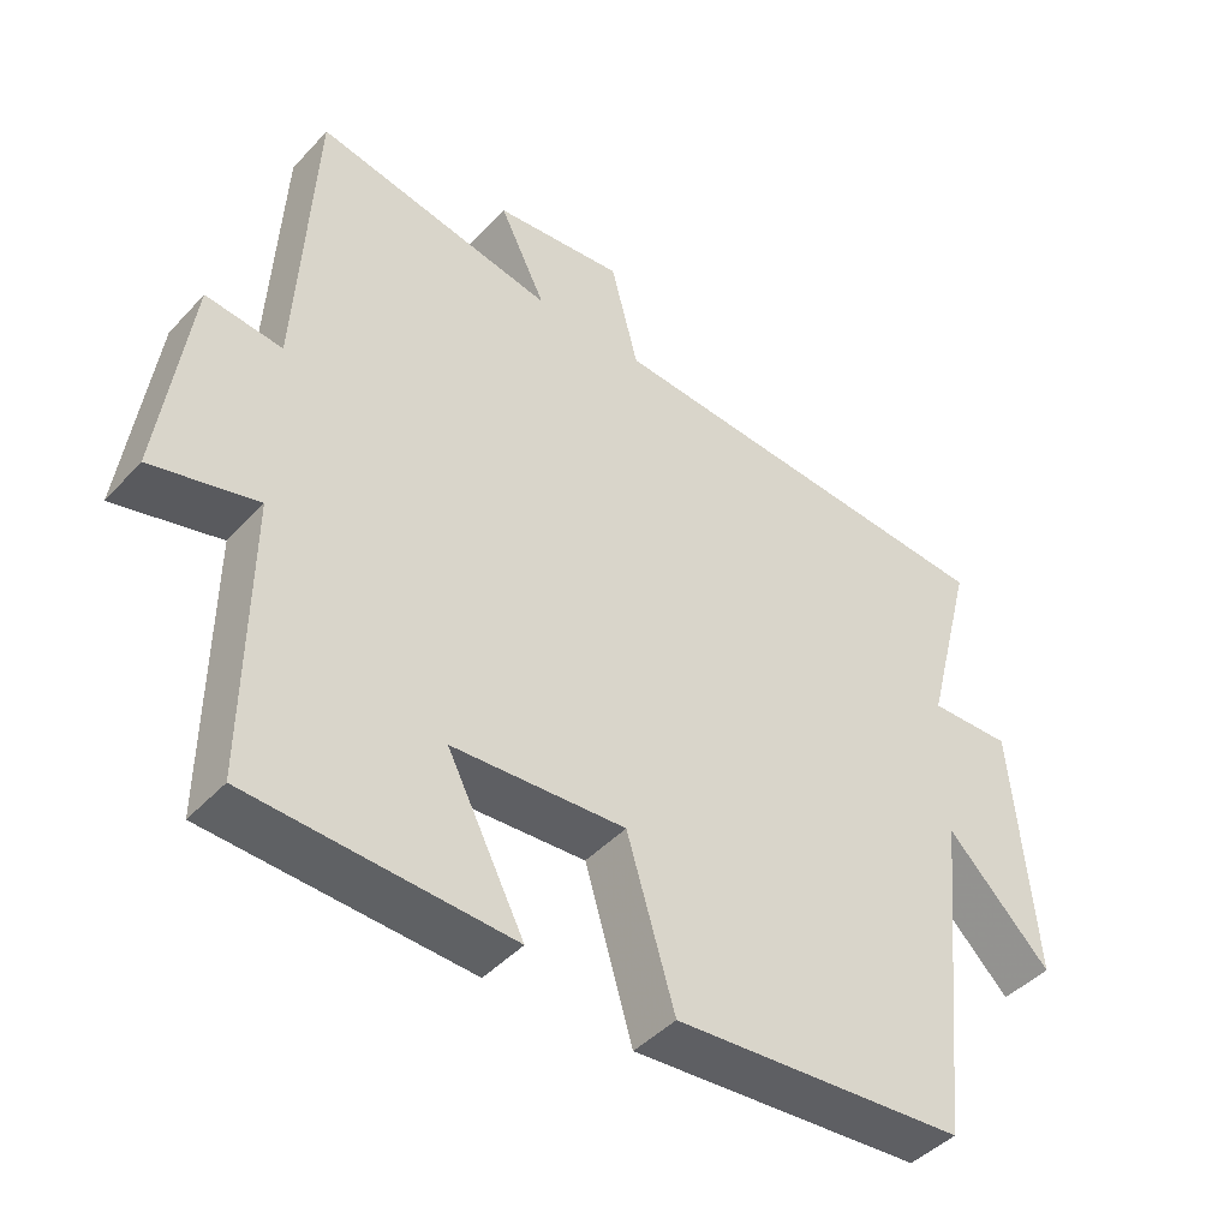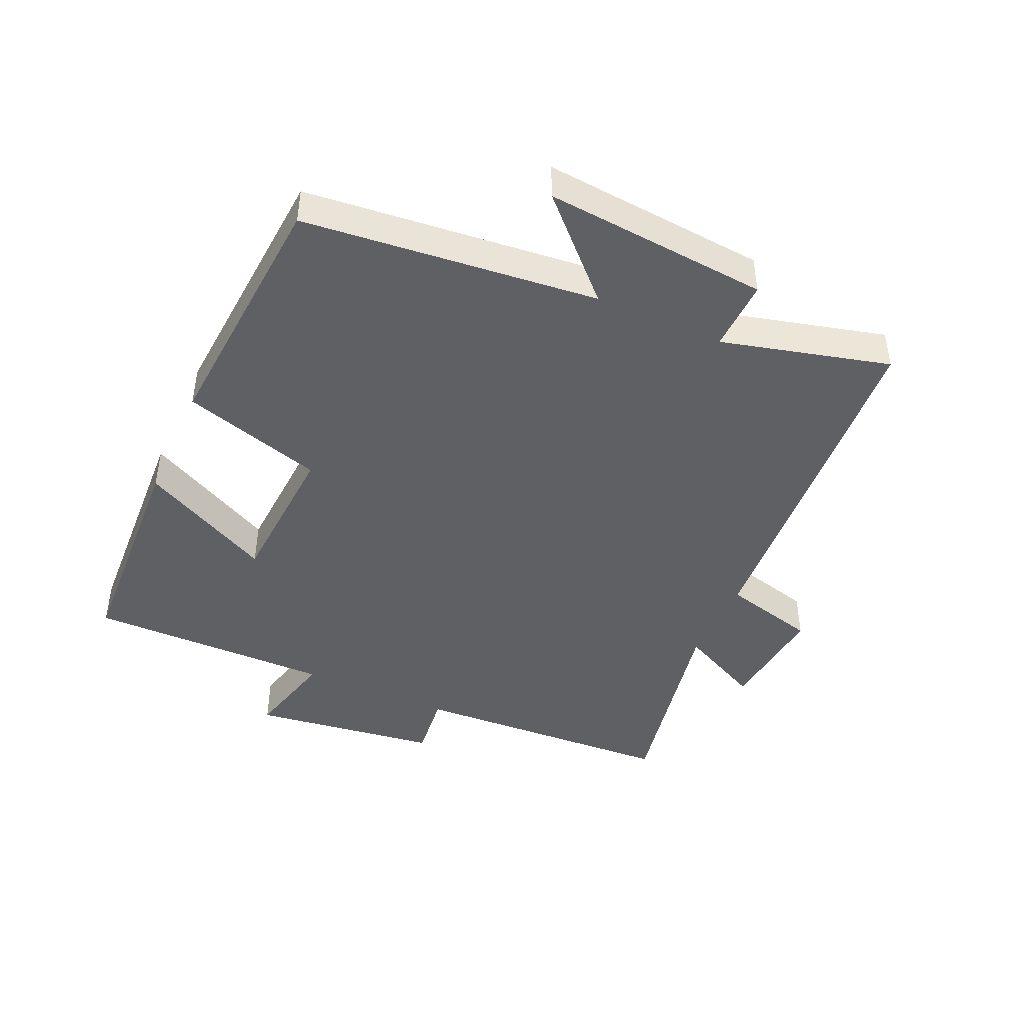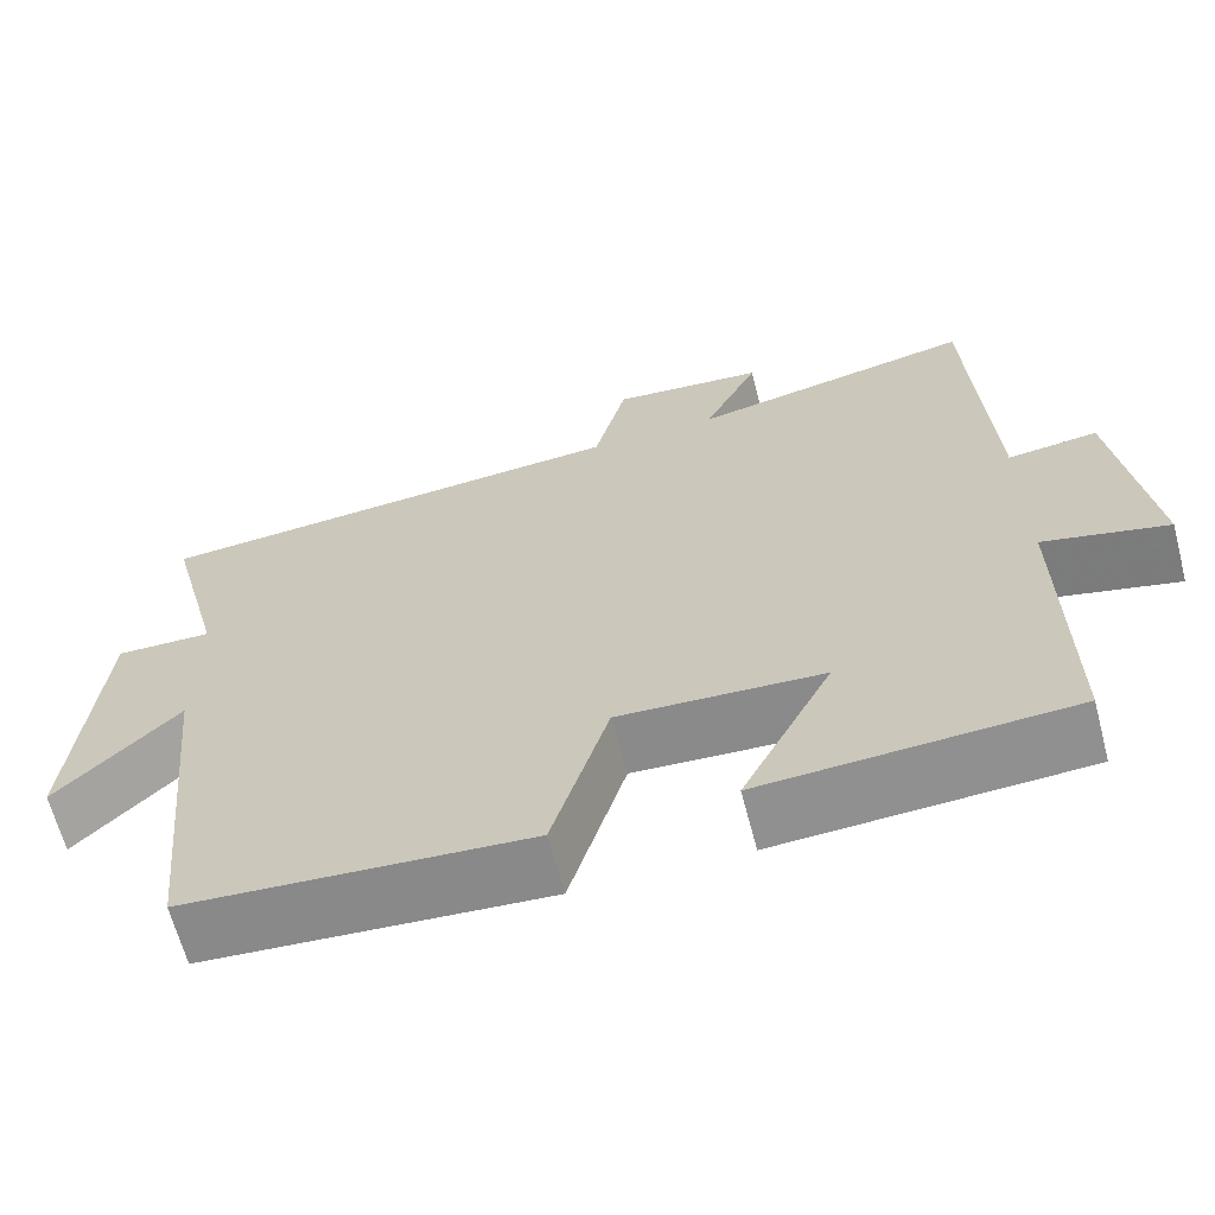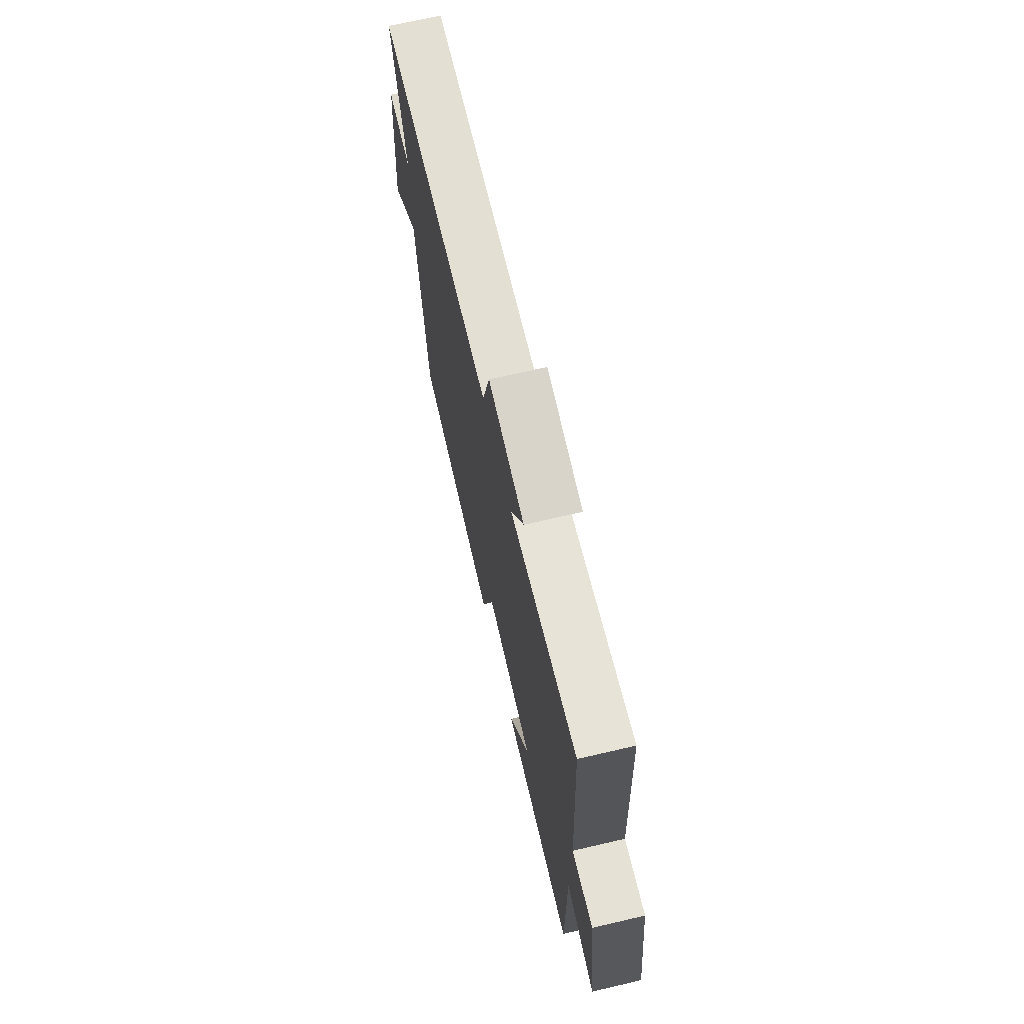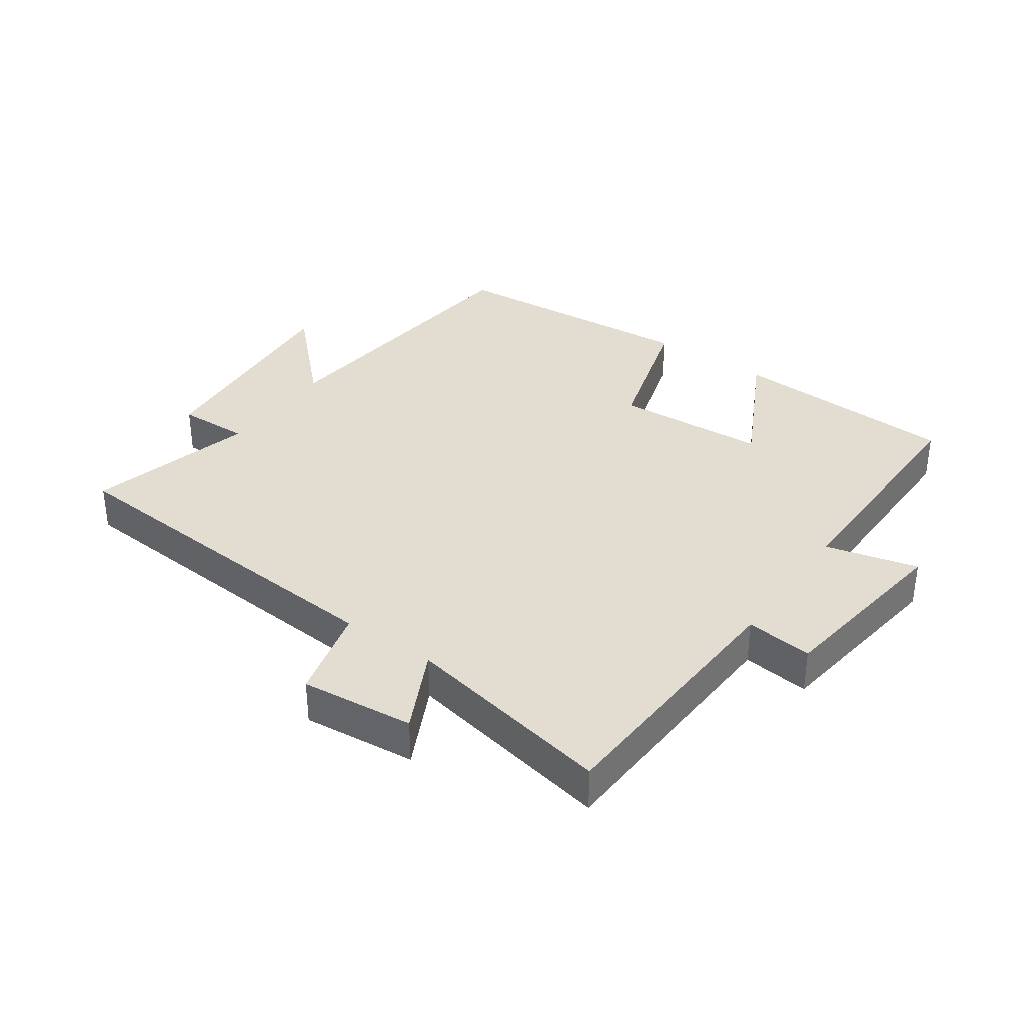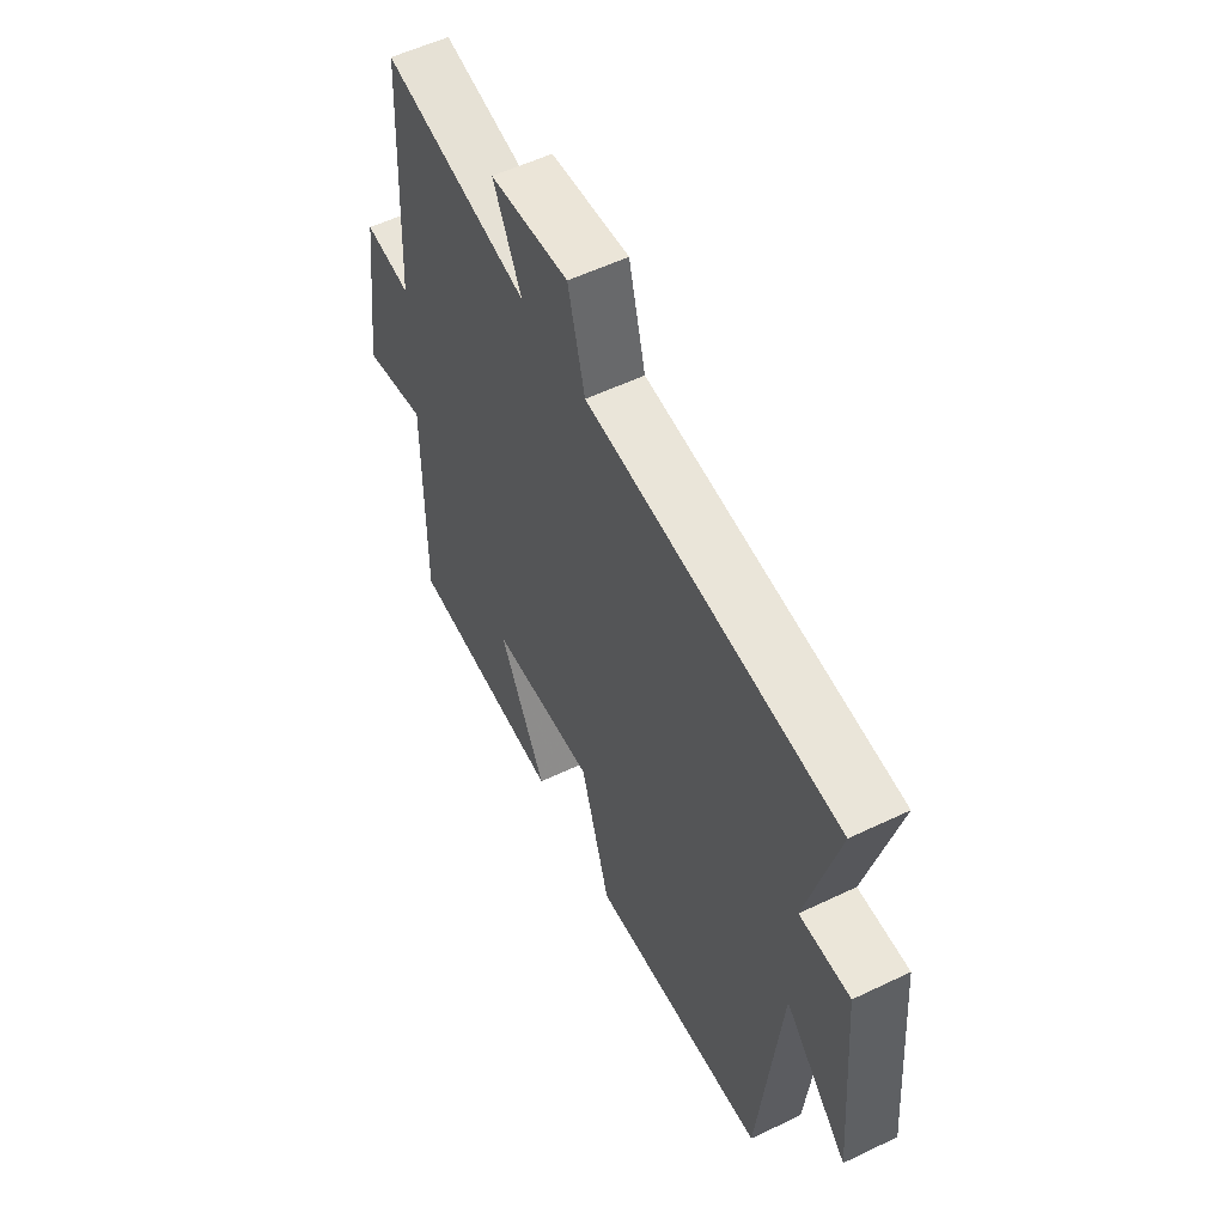
<metadata>
{"format":"obj","ext":"obj","renderer":"f3d","projection":"perspective","resolution":1024,"background":"white","views":[{"elev":-44.2,"azim":140.7,"up":"+Z"},{"elev":-44.4,"azim":-114.2,"up":"+Y"},{"elev":-64.8,"azim":14.7,"up":"+Z"},{"elev":70.5,"azim":76.9,"up":"+Z"},{"elev":35.3,"azim":35.1,"up":"+Y"},{"elev":55.7,"azim":-116.7,"up":"+Z"}]}
</metadata>
<code>
v 0.478 0.07 0.565
v 0.5 0.07 0.148
v 0.605 0.07 0.16
v 0.645 0.07 -0.134
v 0.5 0.07 -0.098
v 0.503 0.07 -0.482
v 0.146 0.07 -0.5
v 0.252 0.07 -0.293
v 0.014 0.07 -0.279
v -0.052 0.07 -0.5
v -0.453 0.07 -0.47
v -0.5 0.07 -0.01
v -0.643 0.07 -0.153
v -0.613 0.07 0.199
v -0.5 0.07 0.196
v -0.568 0.07 0.459
v -0.005 0.07 0.5
v 0.033 0.07 0.648
v 0.211 0.07 0.63
v 0.147 0.07 0.5
v 0.478 0 0.565
v 0.5 0 0.148
v 0.605 0 0.16
v 0.645 0 -0.134
v 0.5 0 -0.098
v 0.503 0 -0.482
v 0.146 0 -0.5
v 0.252 0 -0.293
v 0.014 0 -0.279
v -0.052 0 -0.5
v -0.453 0 -0.47
v -0.5 0 -0.01
v -0.643 0 -0.153
v -0.613 0 0.199
v -0.5 0 0.196
v -0.568 0 0.459
v -0.005 0 0.5
v 0.033 0 0.648
v 0.211 0 0.63
v 0.147 0 0.5
f 17 18 19 20
f 15 16 17 20
f 15 20 1 2
f 12 13 14 15
f 11 12 15
f 10 11 15
f 9 10 15
f 8 9 15 2
f 5 6 7 8
f 5 8 2 3
f 3 4 5
f 40 39 38 37
f 40 37 36 35
f 22 21 40 35
f 35 34 33 32
f 35 32 31
f 35 31 30
f 35 30 29
f 22 35 29 28
f 28 27 26 25
f 23 22 28 25
f 25 24 23
f 1 21 22 2
f 2 22 23 3
f 3 23 24 4
f 4 24 25 5
f 5 25 26 6
f 6 26 27 7
f 7 27 28 8
f 8 28 29 9
f 9 29 30 10
f 10 30 31 11
f 11 31 32 12
f 12 32 33 13
f 13 33 34 14
f 14 34 35 15
f 15 35 36 16
f 16 36 37 17
f 17 37 38 18
f 18 38 39 19
f 19 39 40 20
f 20 40 21 1

</code>
